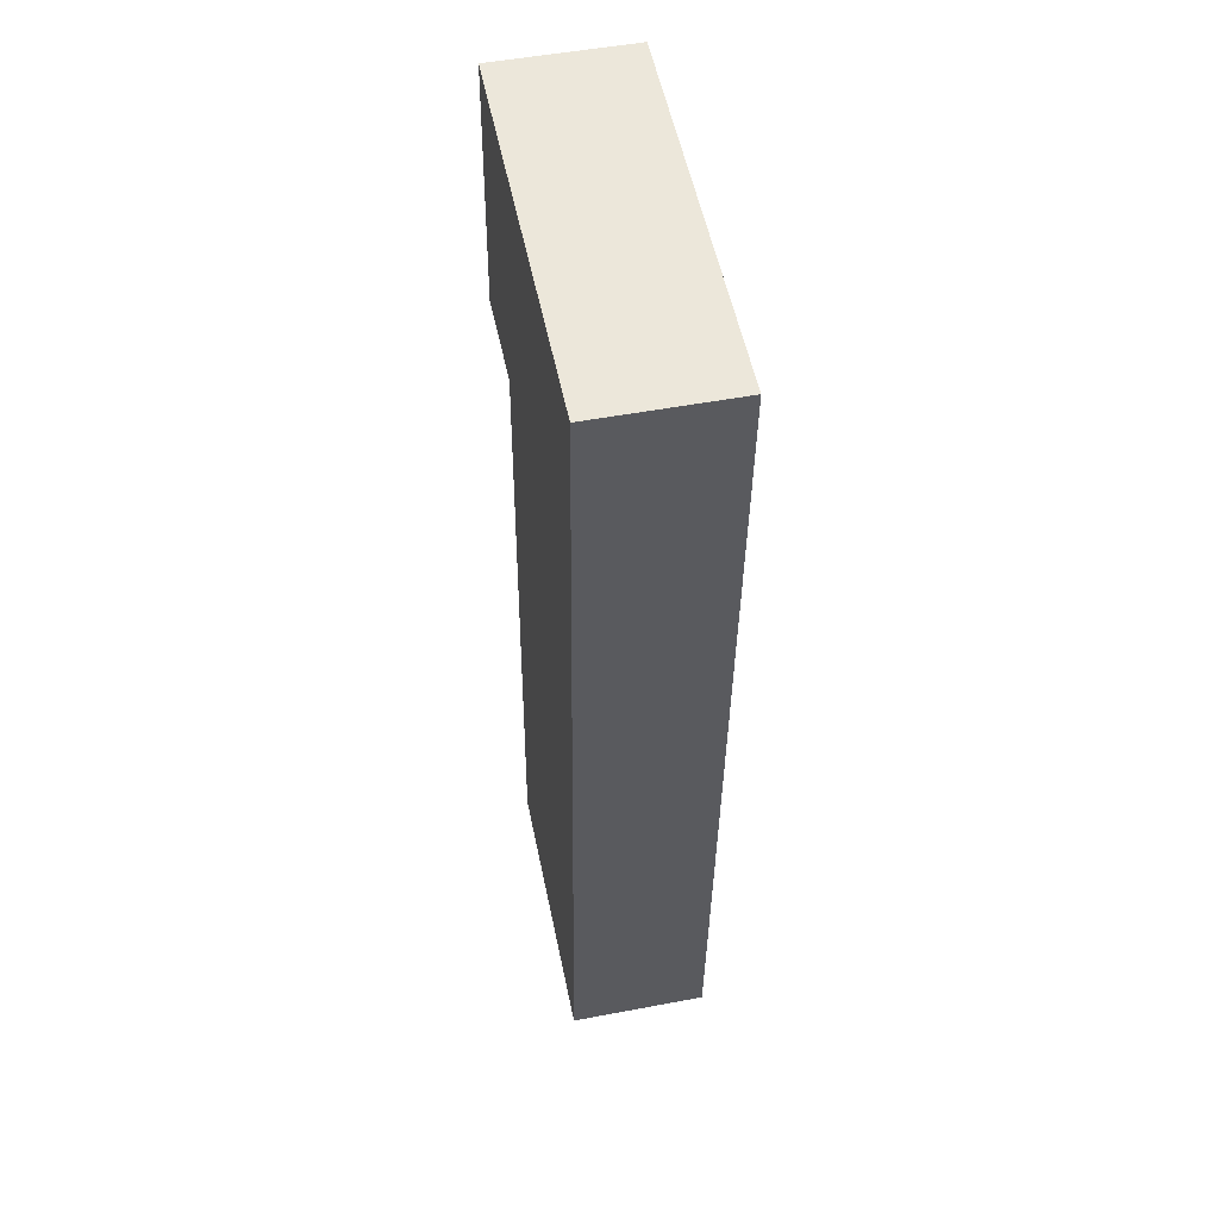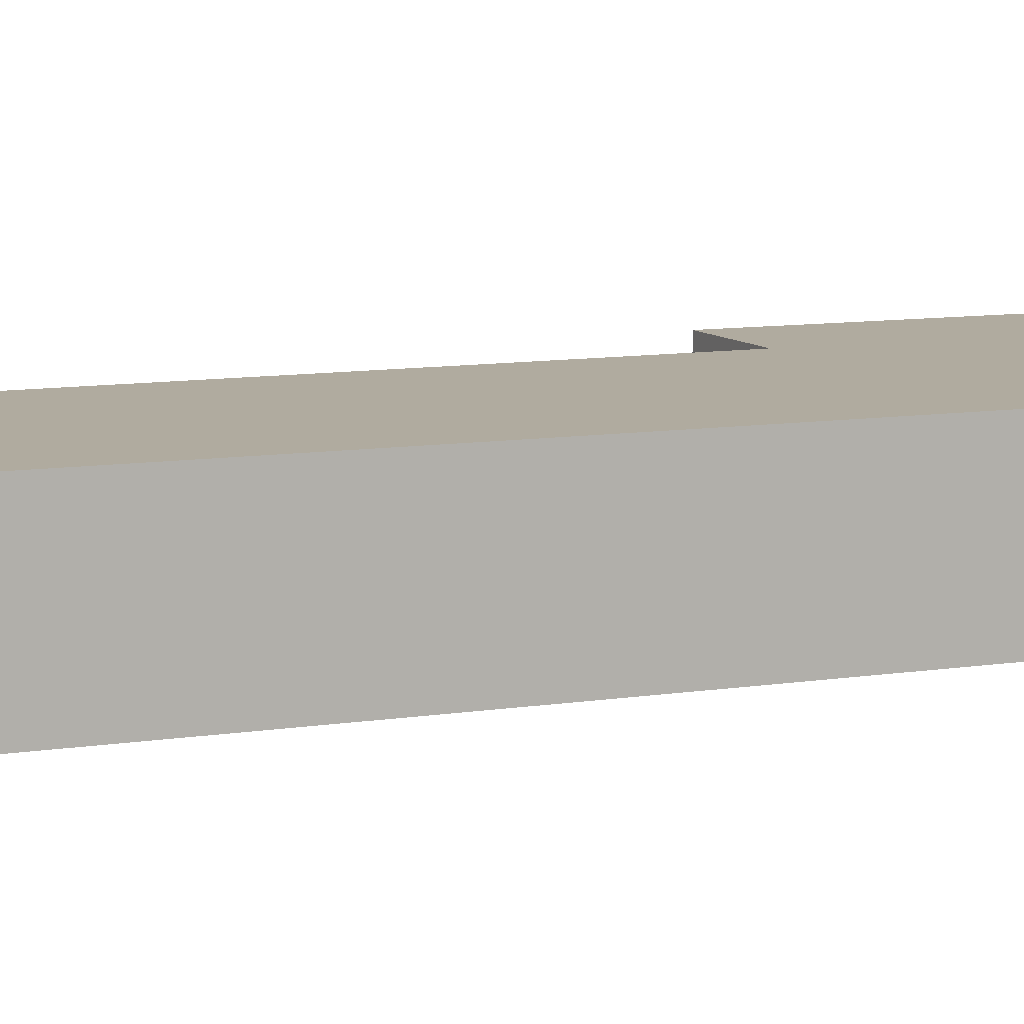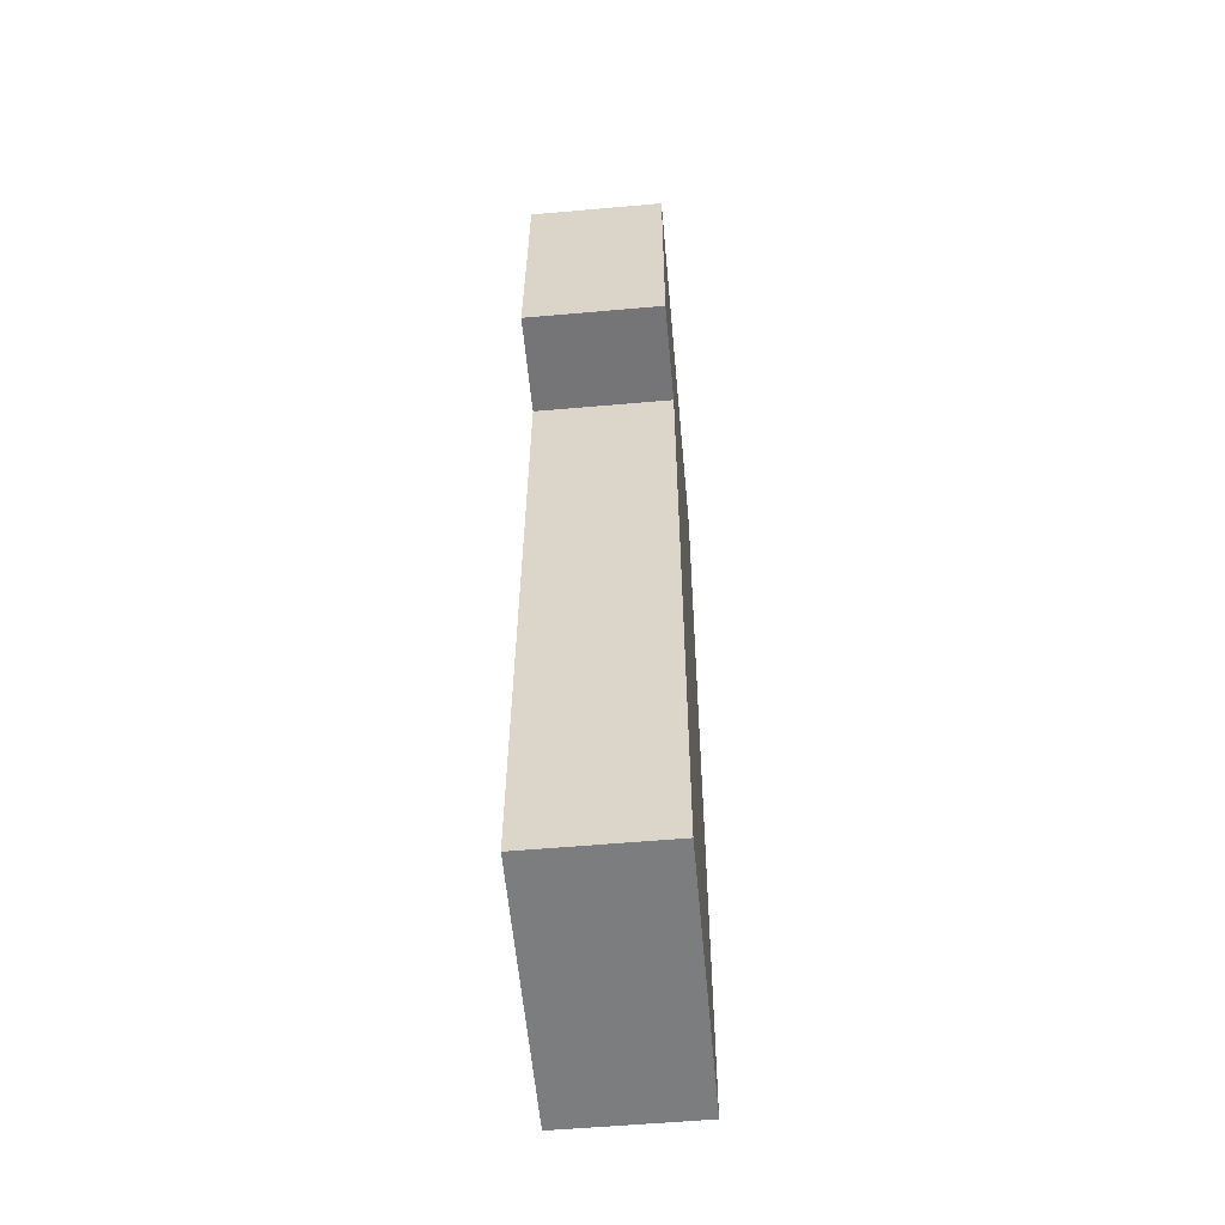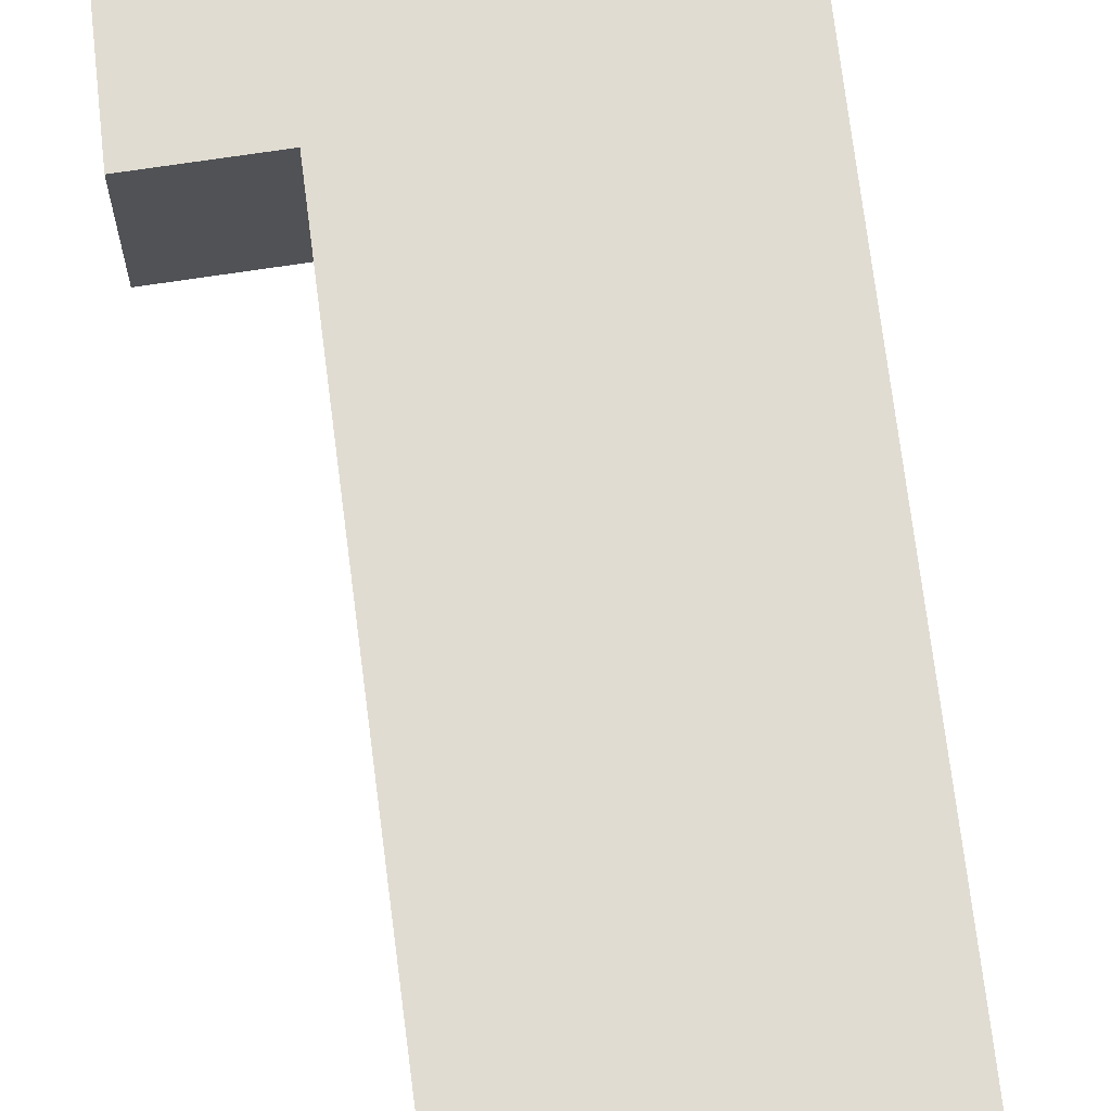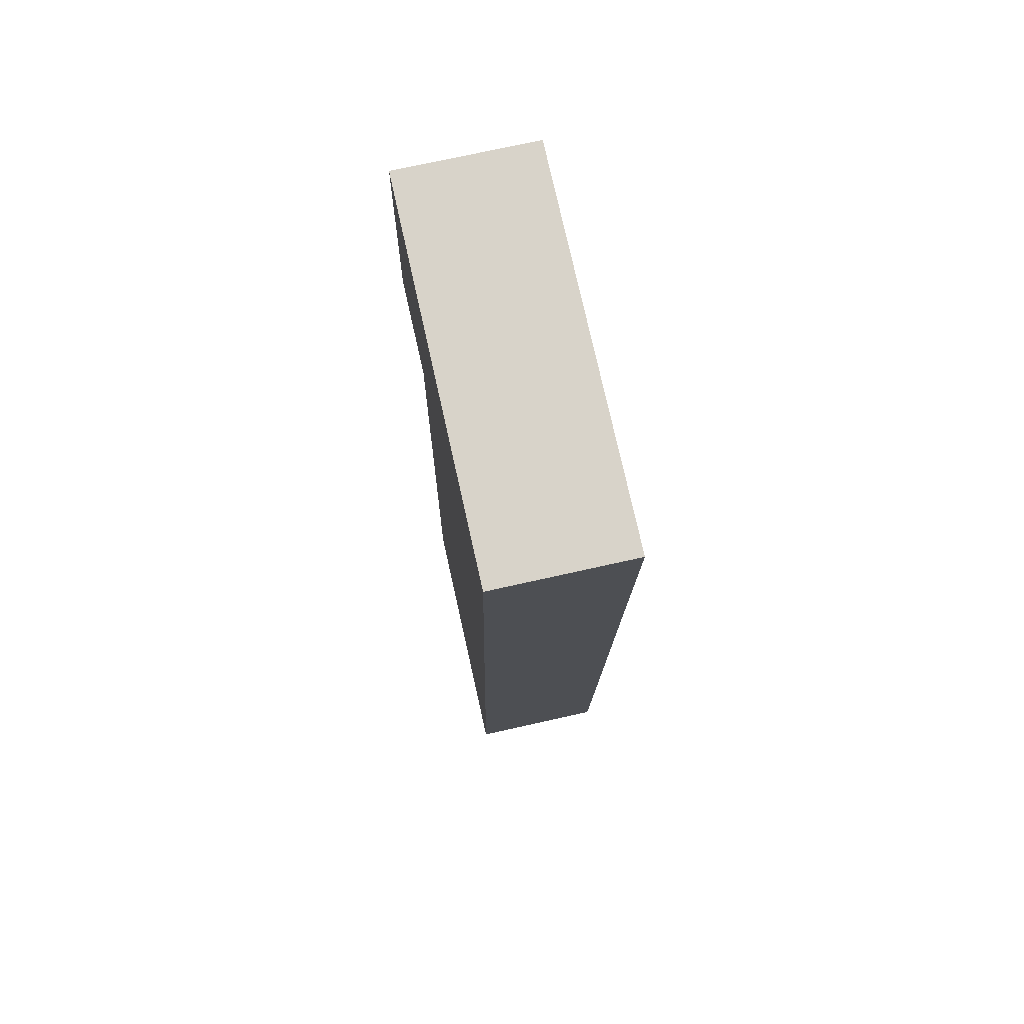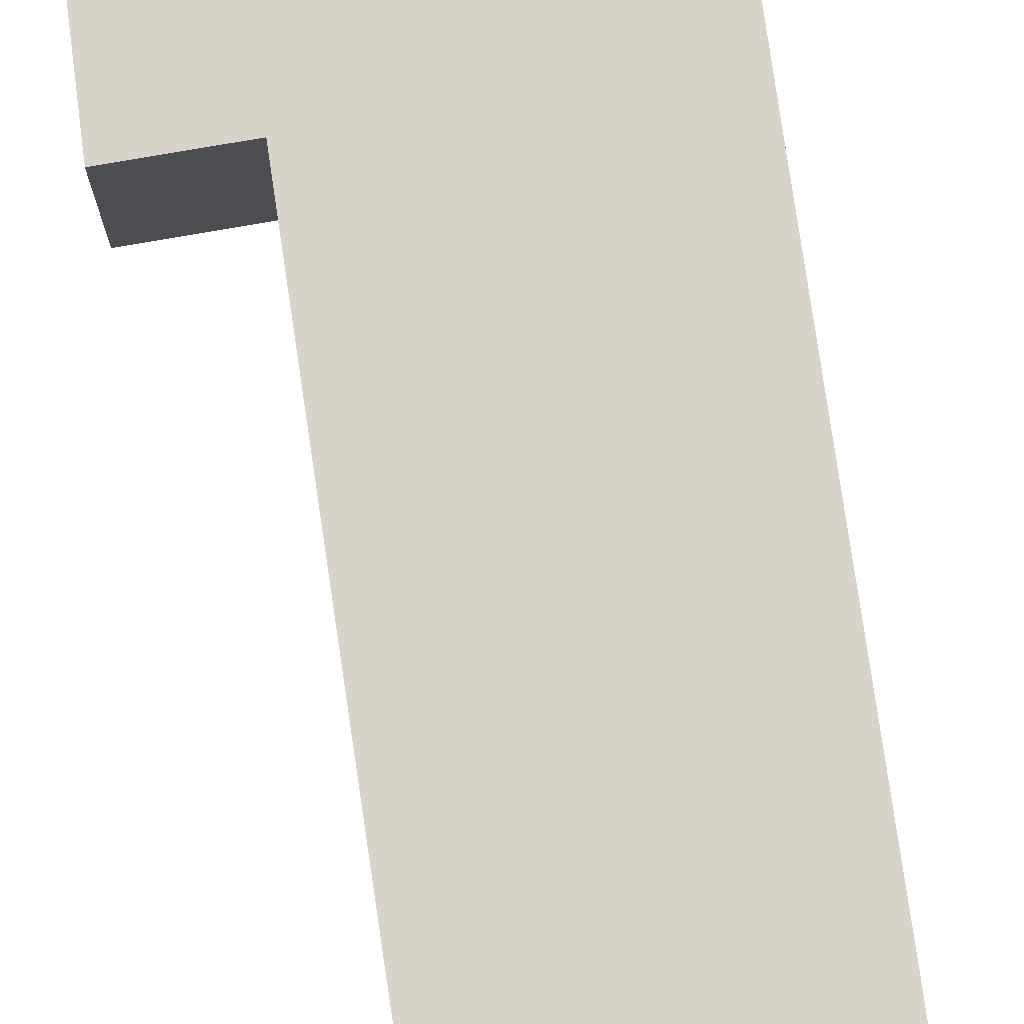
<metadata>
{"format":"obj","ext":"obj","renderer":"f3d","projection":"perspective","resolution":1024,"background":"white","views":[{"elev":51.3,"azim":-101.6,"up":"+Z"},{"elev":9.7,"azim":-115.1,"up":"+Y"},{"elev":-56.1,"azim":95.3,"up":"+Z"},{"elev":69.0,"azim":170.7,"up":"+Y"},{"elev":73.4,"azim":-102.6,"up":"+Z"},{"elev":75.3,"azim":169.5,"up":"+Y"}]}
</metadata>
<code>
v  5.315 1.911 0.274
v  0.211 1.911 -4.102
v  0 1.911 1.17e-16
v  0.308 1.911 -6.073
v  4.108 1.911 -3.501
v  5.509 1.911 -3.489
v  0.53 1.911 -10.56
v  4.193 1.911 -6.073
v  4.424 1.911 -13.1
v  0.671 1.911 -13.29
v  0.671 8.14e-16 -13.29
v  0.53 6.469e-16 -10.56
v  0.308 3.719e-16 -6.073
v  0.211 2.512e-16 -4.102
v  0 0 0
v  5.315 -1.678e-17 0.274
v  5.509 2.136e-16 -3.489
v  4.108 2.144e-16 -3.501
v  4.193 3.719e-16 -6.073
v  4.424 8.021e-16 -13.1
g defaultobject
f 1 2 3
f 2 1 4
f 4 1 5
f 5 1 6
f 5 7 4
f 7 5 8
f 7 8 9
f 7 9 10
f 11 7 10
f 7 11 12
f 7 12 4
f 4 12 13
f 4 13 2
f 2 13 14
f 2 14 3
f 3 14 15
f 15 1 3
f 1 15 16
f 16 6 1
f 6 16 17
f 18 8 5
f 8 18 19
f 8 19 9
f 9 19 20
f 17 5 6
f 5 17 18
f 20 10 9
f 10 20 11
f 14 18 15
f 18 14 19
f 19 14 13
f 19 13 12
f 19 12 20
f 20 12 11
f 15 17 16
f 17 15 18

</code>
